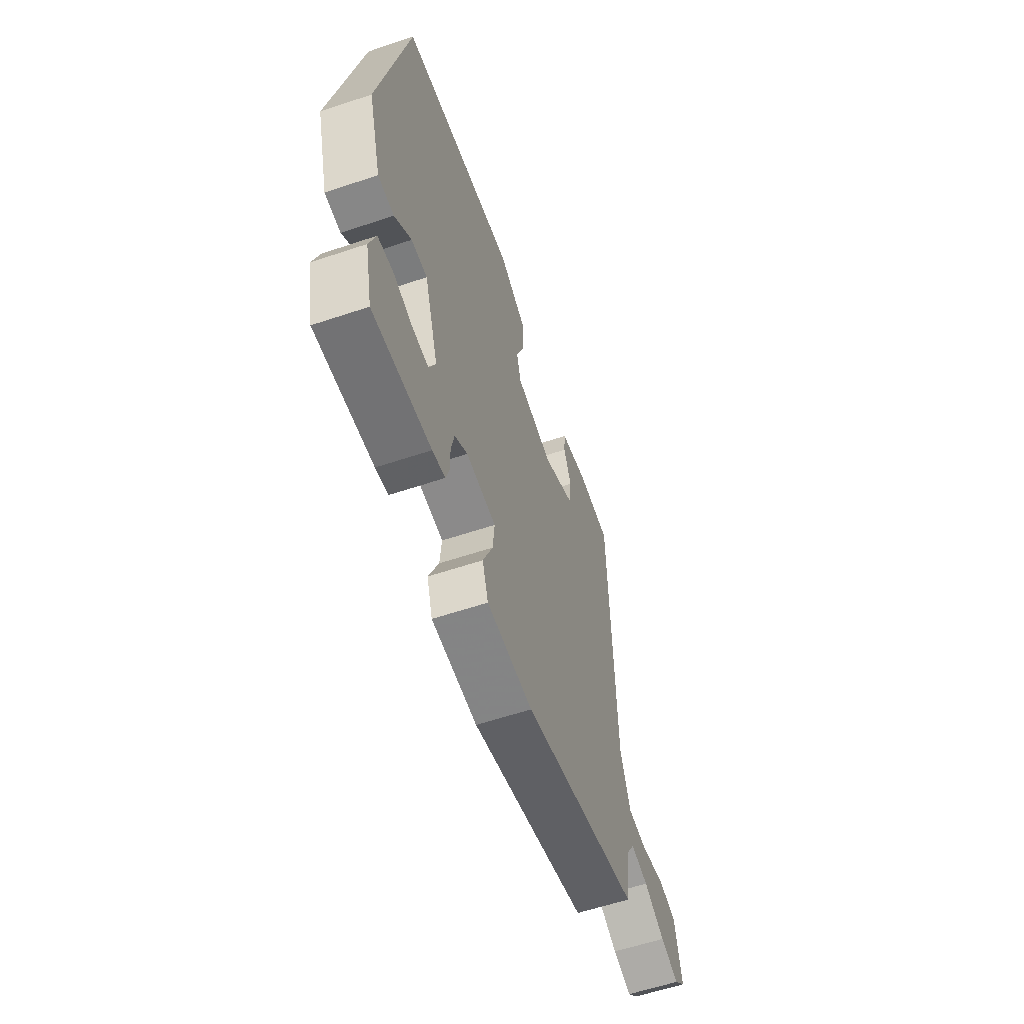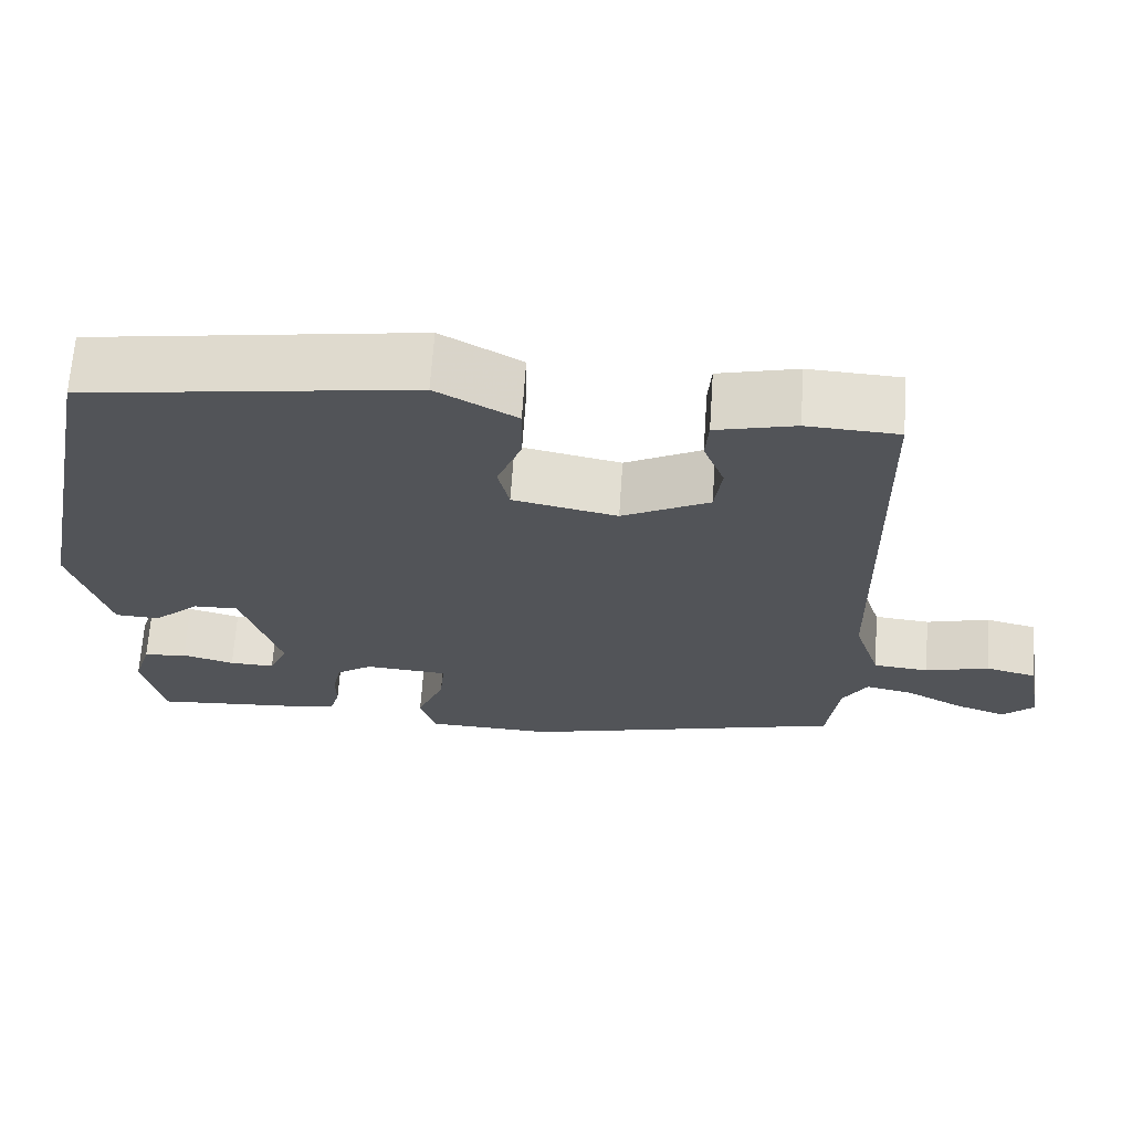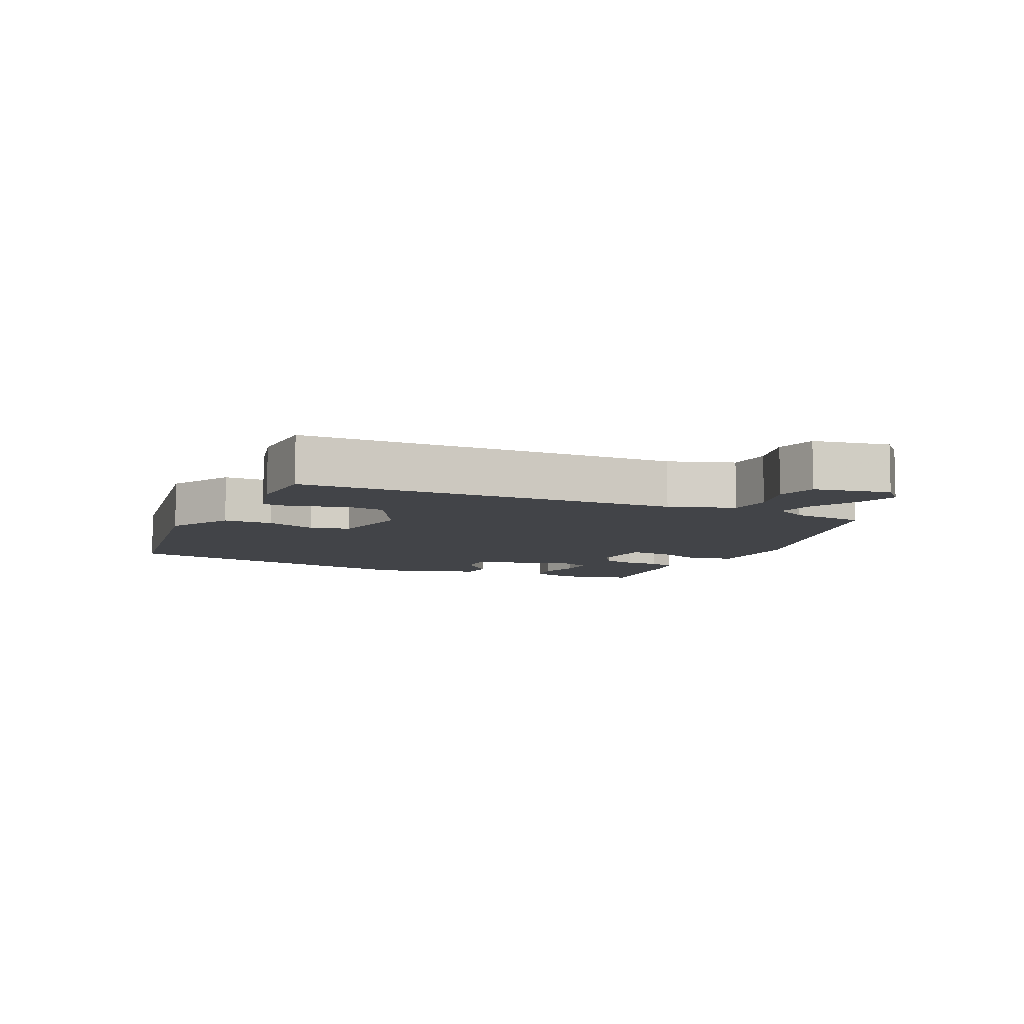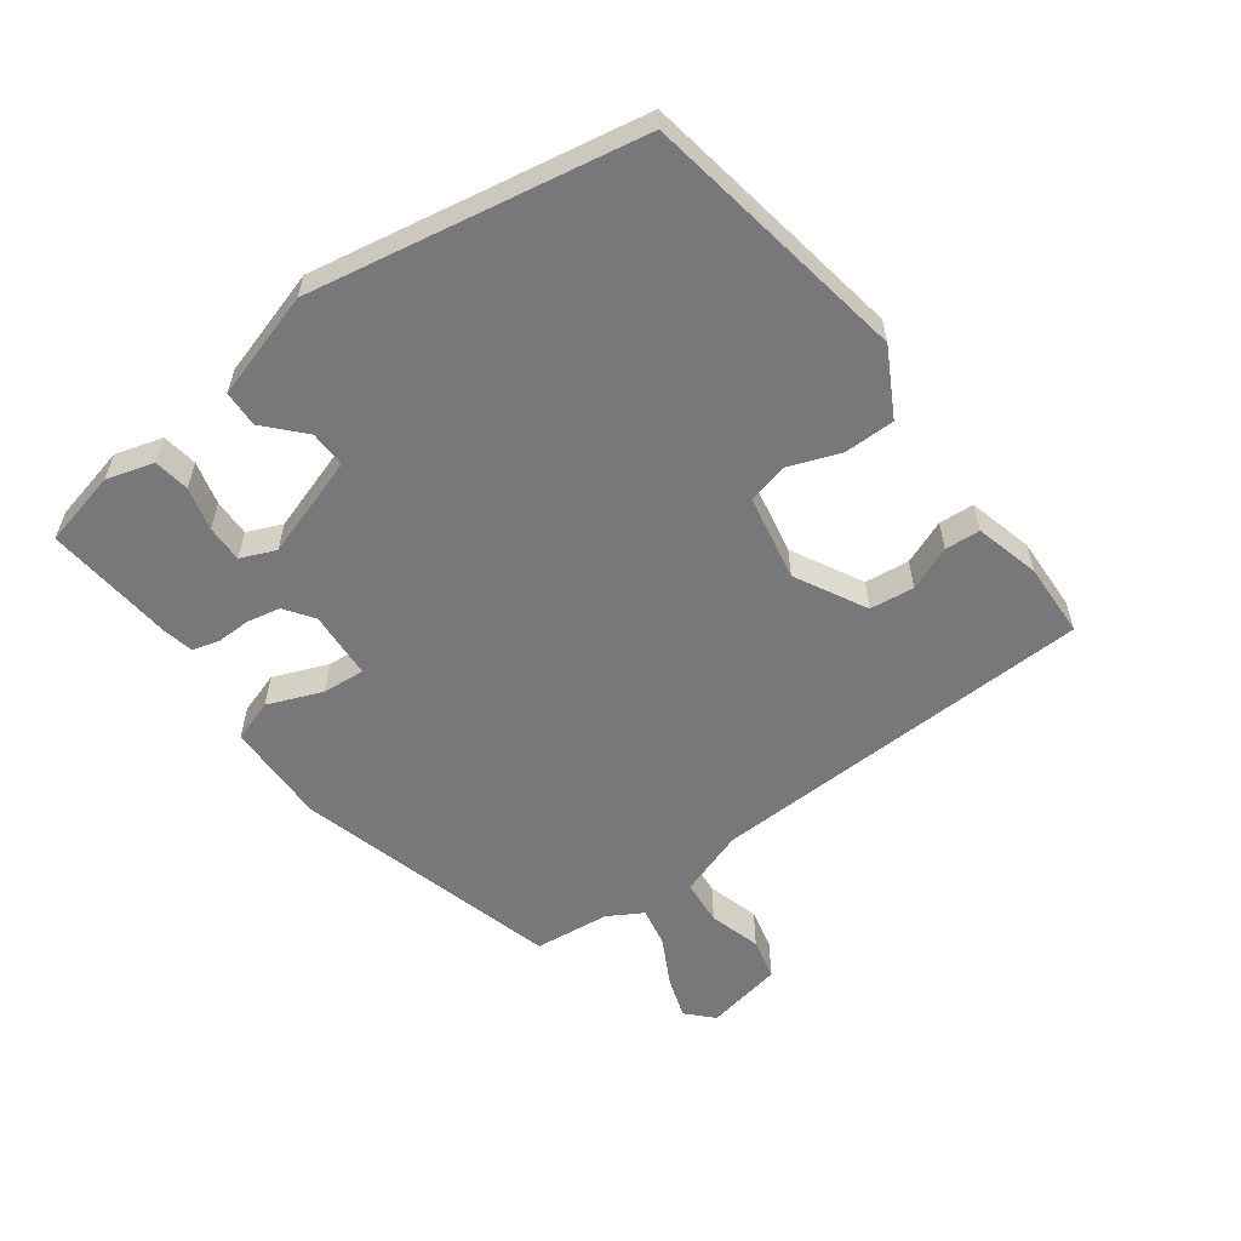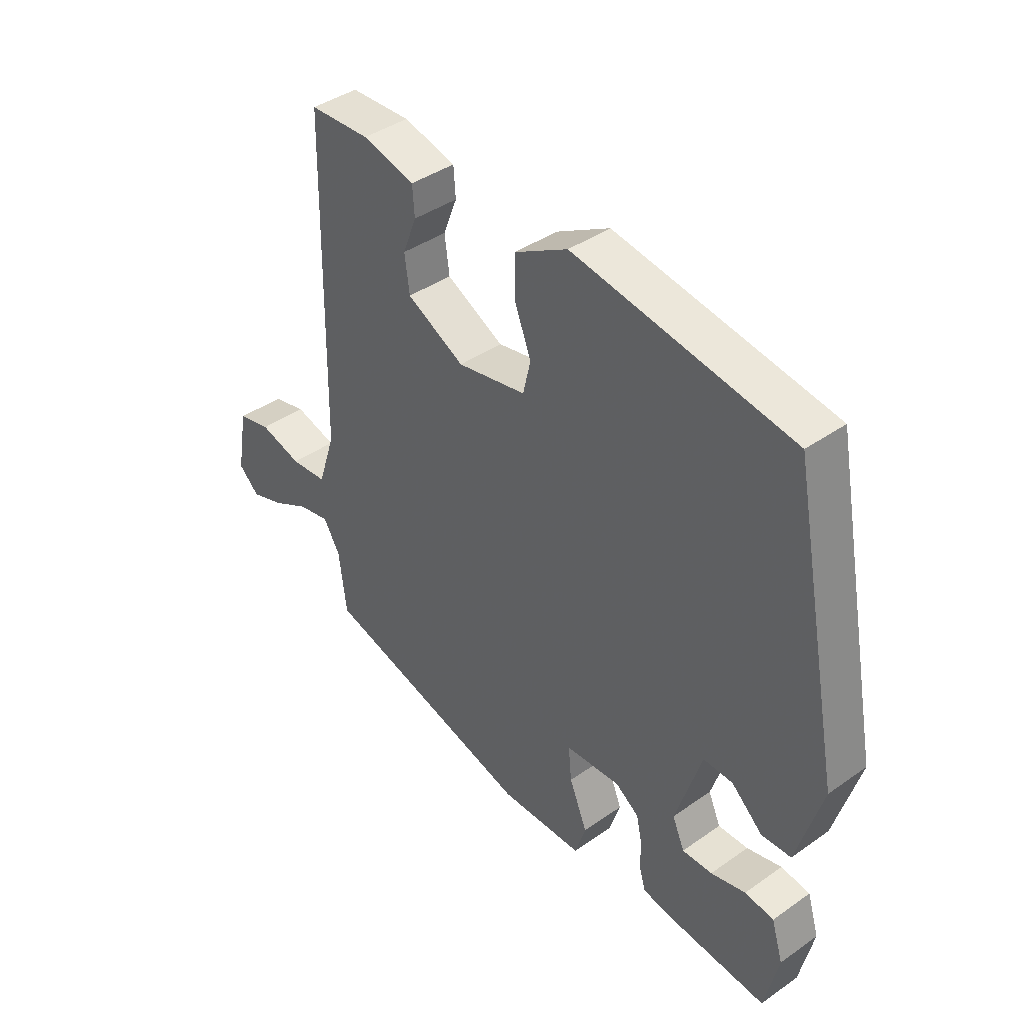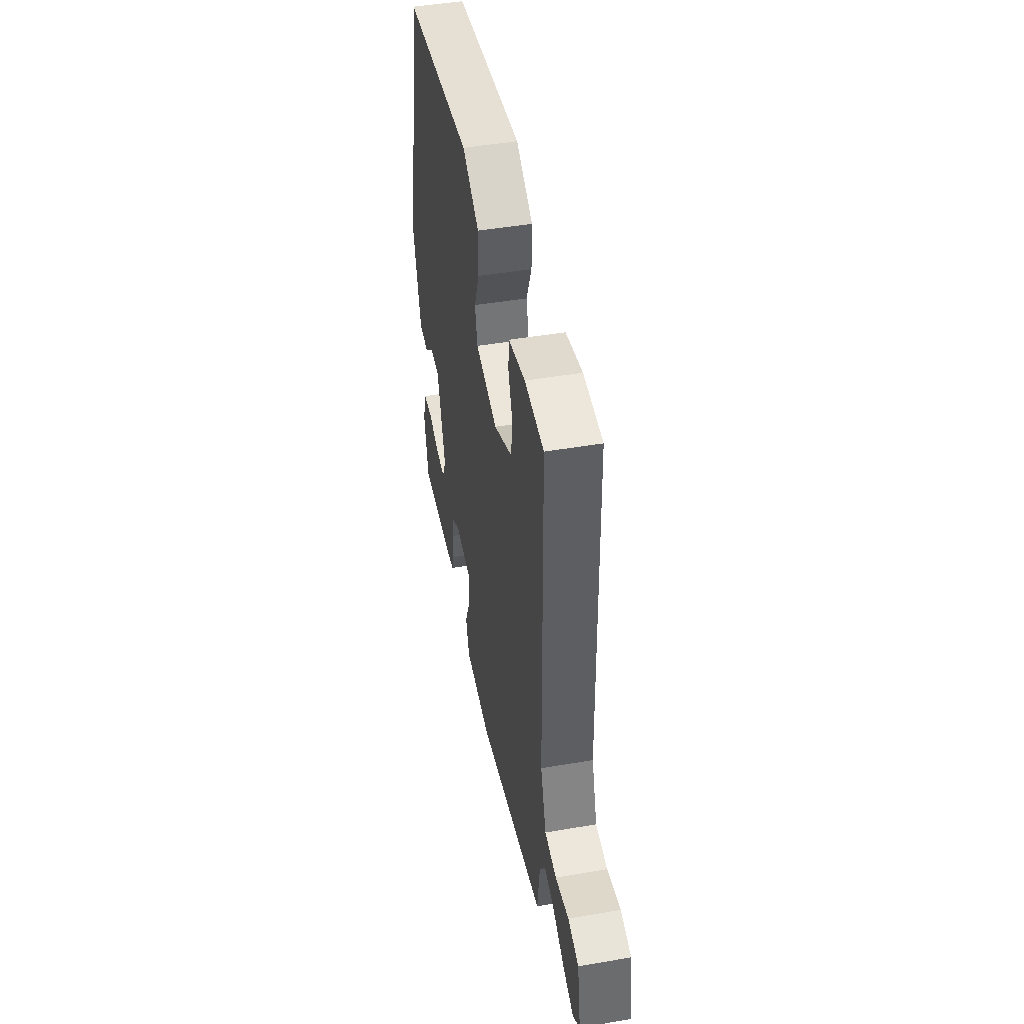
<metadata>
{"format":"obj","ext":"obj","renderer":"f3d","projection":"perspective","resolution":1024,"background":"white","views":[{"elev":-59.6,"azim":-71.0,"up":"+Z"},{"elev":66.7,"azim":3.9,"up":"+Z"},{"elev":-7.8,"azim":65.8,"up":"+Y"},{"elev":-57.5,"azim":-52.7,"up":"+Y"},{"elev":41.0,"azim":-130.5,"up":"+Z"},{"elev":47.1,"azim":79.0,"up":"+Z"}]}
</metadata>
<code>
v 0.479 0.07 0.504
v 0.491 0.07 -0.084
v 0.524 0.07 -0.185
v 0.593 0.07 -0.192
v 0.672 0.07 -0.171
v 0.735 0.07 -0.187
v 0.756 0.07 -0.305
v 0.717 0.07 -0.341
v 0.654 0.07 -0.319
v 0.583 0.07 -0.28
v 0.523 0.07 -0.267
v 0.492 0.07 -0.319
v 0.478 0.07 -0.433
v 0.076 0.07 -0.536
v -0.081 0.07 -0.53
v -0.101 0.07 -0.466
v -0.067 0.07 -0.384
v -0.061 0.07 -0.32
v -0.164 0.07 -0.312
v -0.208 0.07 -0.342
v -0.219 0.07 -0.392
v -0.219 0.07 -0.444
v -0.231 0.07 -0.484
v -0.275 0.07 -0.493
v -0.474 0.07 -0.508
v -0.499 0.07 -0.392
v -0.477 0.07 -0.321
v -0.423 0.07 -0.314
v -0.358 0.07 -0.332
v -0.302 0.07 -0.334
v -0.279 0.07 -0.282
v -0.327 0.07 -0.127
v -0.382 0.07 -0.128
v -0.44 0.07 -0.18
v -0.495 0.07 -0.177
v -0.541 0.07 -0.015
v -0.443 0.07 0.481
v -0.038 0.07 0.542
v 0.061 0.07 0.486
v 0.06 0.07 0.409
v 0.03 0.07 0.332
v 0.044 0.07 0.271
v 0.173 0.07 0.244
v 0.281 0.07 0.299
v 0.29 0.07 0.366
v 0.264 0.07 0.433
v 0.268 0.07 0.486
v 0.366 0.07 0.51
v 0.479 0 0.504
v 0.491 0 -0.084
v 0.524 0 -0.185
v 0.593 0 -0.192
v 0.672 0 -0.171
v 0.735 0 -0.187
v 0.756 0 -0.305
v 0.717 0 -0.341
v 0.654 0 -0.319
v 0.583 0 -0.28
v 0.523 0 -0.267
v 0.492 0 -0.319
v 0.478 0 -0.433
v 0.076 0 -0.536
v -0.081 0 -0.53
v -0.101 0 -0.466
v -0.067 0 -0.384
v -0.061 0 -0.32
v -0.164 0 -0.312
v -0.208 0 -0.342
v -0.219 0 -0.392
v -0.219 0 -0.444
v -0.231 0 -0.484
v -0.275 0 -0.493
v -0.474 0 -0.508
v -0.499 0 -0.392
v -0.477 0 -0.321
v -0.423 0 -0.314
v -0.358 0 -0.332
v -0.302 0 -0.334
v -0.279 0 -0.282
v -0.327 0 -0.127
v -0.382 0 -0.128
v -0.44 0 -0.18
v -0.495 0 -0.177
v -0.541 0 -0.015
v -0.443 0 0.481
v -0.038 0 0.542
v 0.061 0 0.486
v 0.06 0 0.409
v 0.03 0 0.332
v 0.044 0 0.271
v 0.173 0 0.244
v 0.281 0 0.299
v 0.29 0 0.366
v 0.264 0 0.433
v 0.268 0 0.486
v 0.366 0 0.51
f 48 1 2
f 47 48 2
f 46 47 2
f 45 46 2
f 44 45 2 3
f 43 44 3
f 42 43 3
f 39 40 41
f 38 39 41
f 37 38 41
f 36 37 41
f 35 36 41
f 34 35 41
f 33 34 41
f 32 33 41 42
f 31 32 42 3
f 27 28 29
f 26 27 29
f 25 26 29
f 24 25 29
f 23 24 29
f 22 23 29
f 21 22 29
f 20 21 29 30
f 19 20 30 31
f 15 16 17
f 14 15 17
f 13 14 17
f 12 13 17
f 11 12 17 18
f 8 9 10
f 7 8 10
f 6 7 10
f 5 6 10
f 4 5 10
f 4 10 11
f 18 19 31
f 11 18 31
f 4 11 31
f 3 4 31
f 50 49 96
f 50 96 95
f 50 95 94
f 50 94 93
f 51 50 93 92
f 51 92 91
f 51 91 90
f 89 88 87
f 89 87 86
f 89 86 85
f 89 85 84
f 89 84 83
f 89 83 82
f 89 82 81
f 90 89 81 80
f 51 90 80 79
f 77 76 75
f 77 75 74
f 77 74 73
f 77 73 72
f 77 72 71
f 77 71 70
f 77 70 69
f 78 77 69 68
f 79 78 68 67
f 65 64 63
f 65 63 62
f 65 62 61
f 65 61 60
f 66 65 60 59
f 58 57 56
f 58 56 55
f 58 55 54
f 58 54 53
f 58 53 52
f 59 58 52
f 79 67 66
f 79 66 59
f 79 59 52
f 79 52 51
f 1 49 50 2
f 2 50 51 3
f 3 51 52 4
f 4 52 53 5
f 5 53 54 6
f 6 54 55 7
f 7 55 56 8
f 8 56 57 9
f 9 57 58 10
f 10 58 59 11
f 11 59 60 12
f 12 60 61 13
f 13 61 62 14
f 14 62 63 15
f 15 63 64 16
f 16 64 65 17
f 17 65 66 18
f 18 66 67 19
f 19 67 68 20
f 20 68 69 21
f 21 69 70 22
f 22 70 71 23
f 23 71 72 24
f 24 72 73 25
f 25 73 74 26
f 26 74 75 27
f 27 75 76 28
f 28 76 77 29
f 29 77 78 30
f 30 78 79 31
f 31 79 80 32
f 32 80 81 33
f 33 81 82 34
f 34 82 83 35
f 35 83 84 36
f 36 84 85 37
f 37 85 86 38
f 38 86 87 39
f 39 87 88 40
f 40 88 89 41
f 41 89 90 42
f 42 90 91 43
f 43 91 92 44
f 44 92 93 45
f 45 93 94 46
f 46 94 95 47
f 47 95 96 48
f 48 96 49 1

</code>
